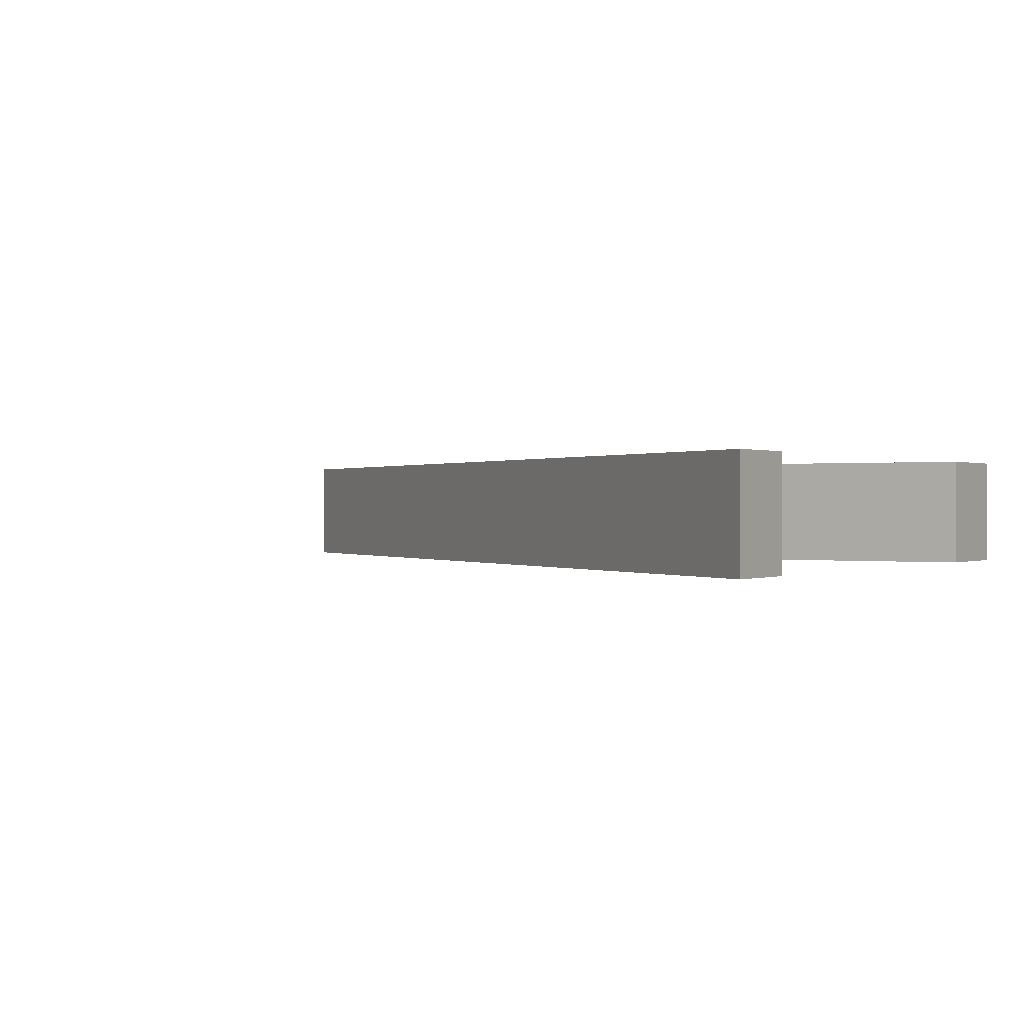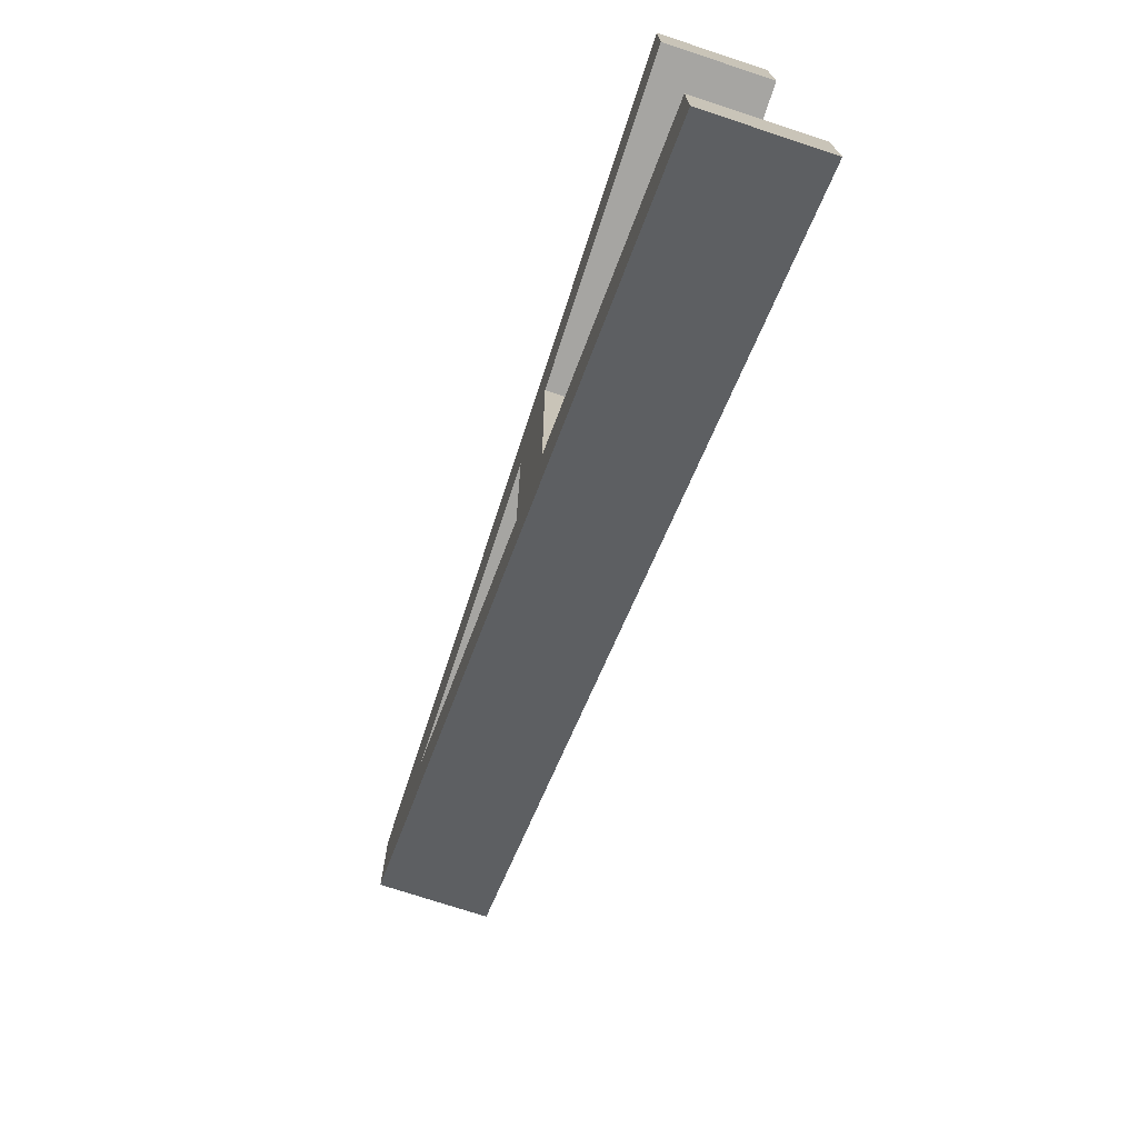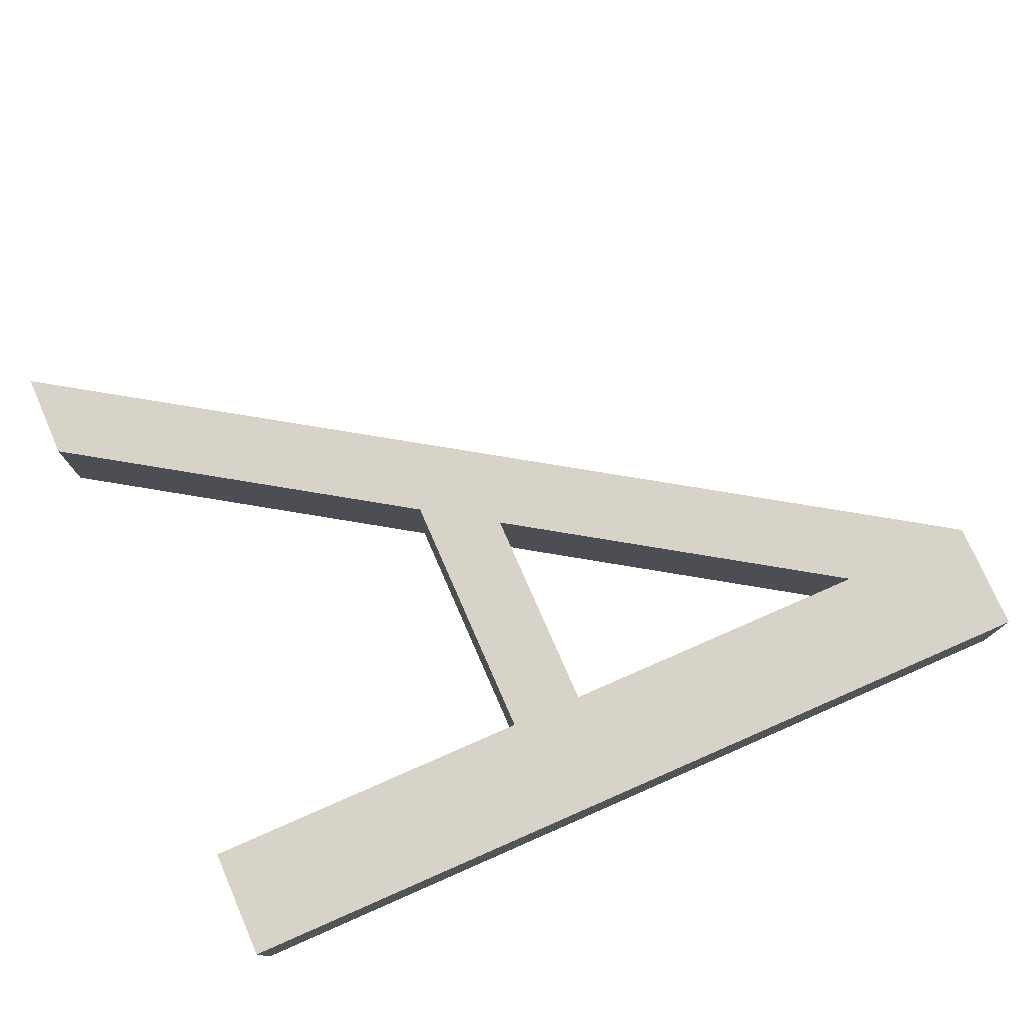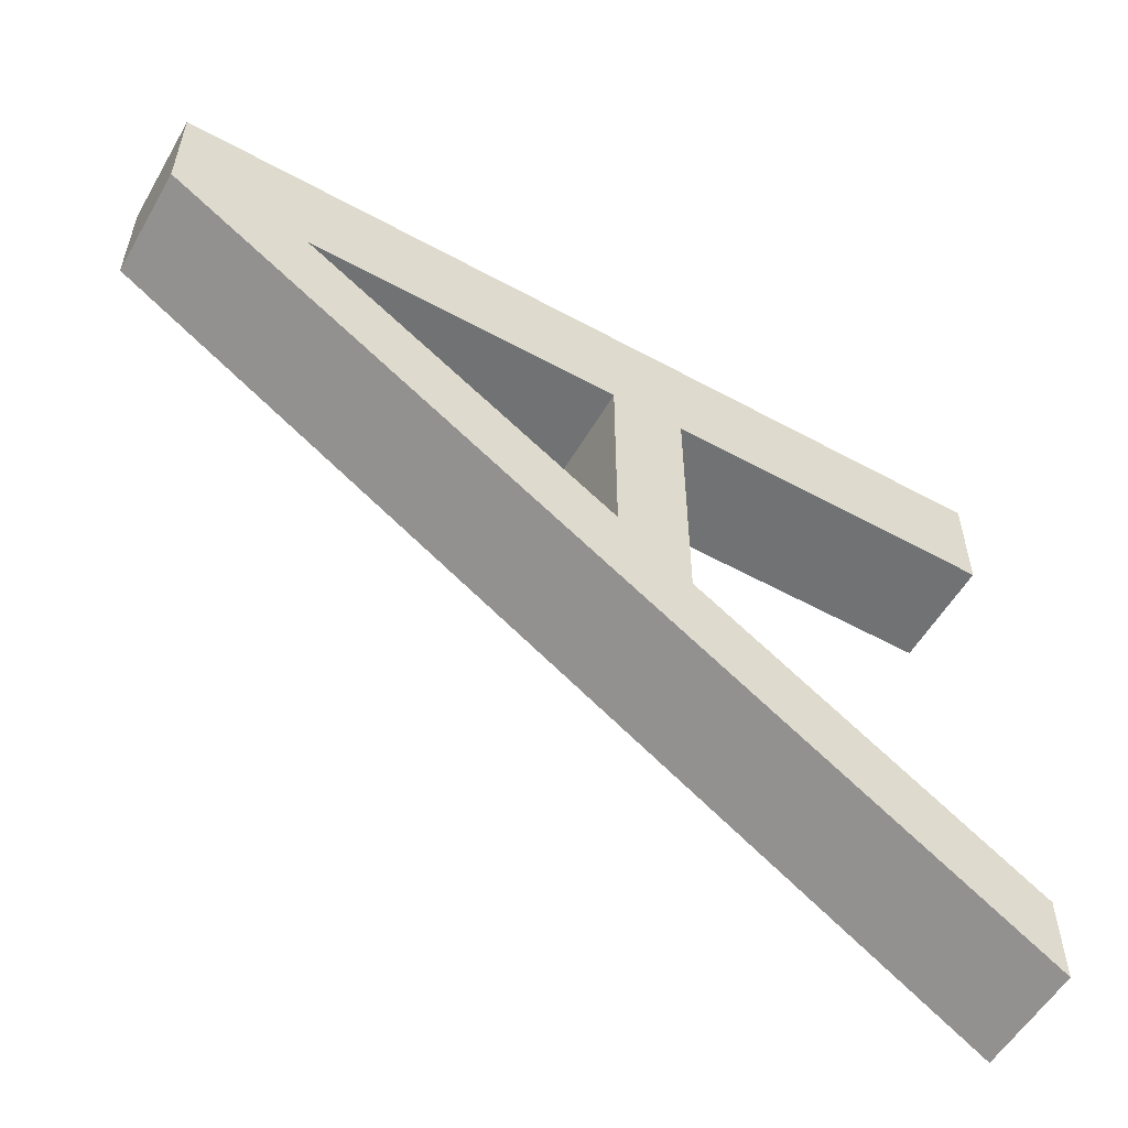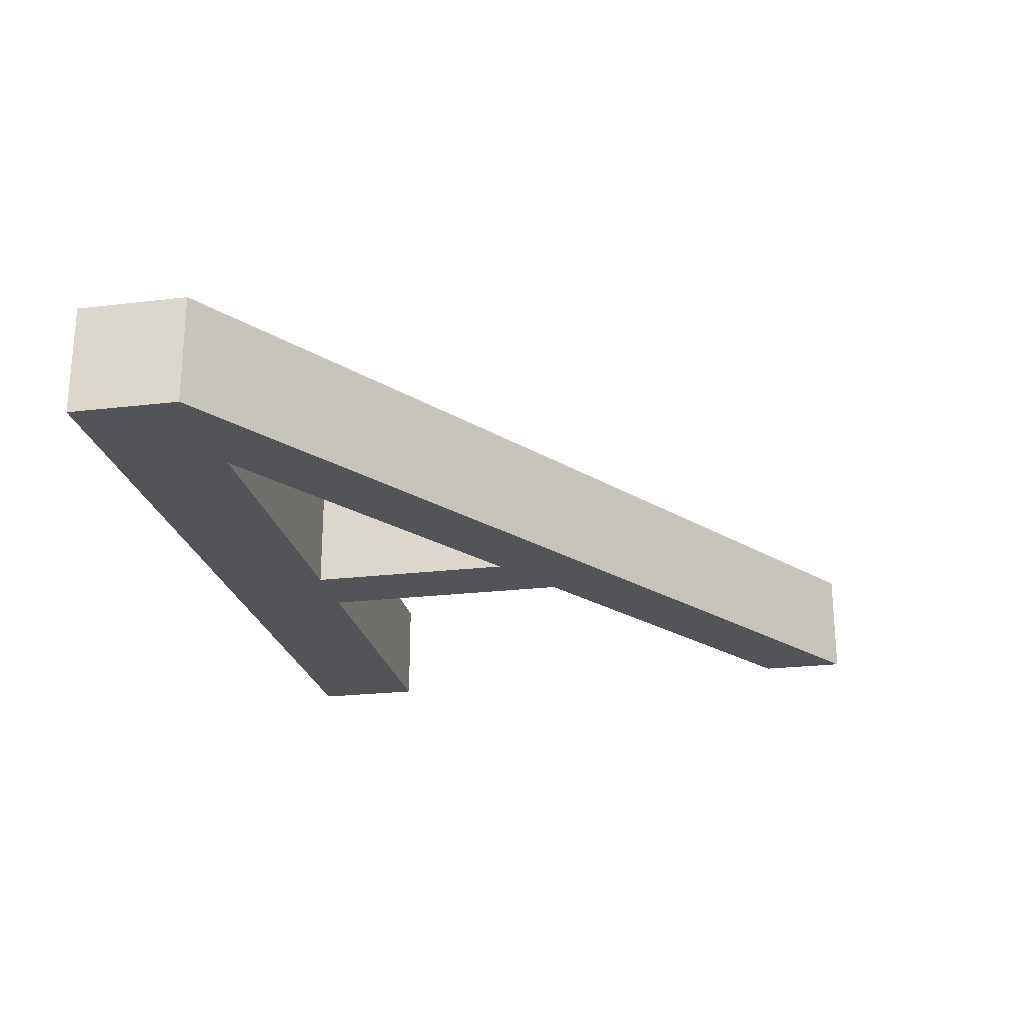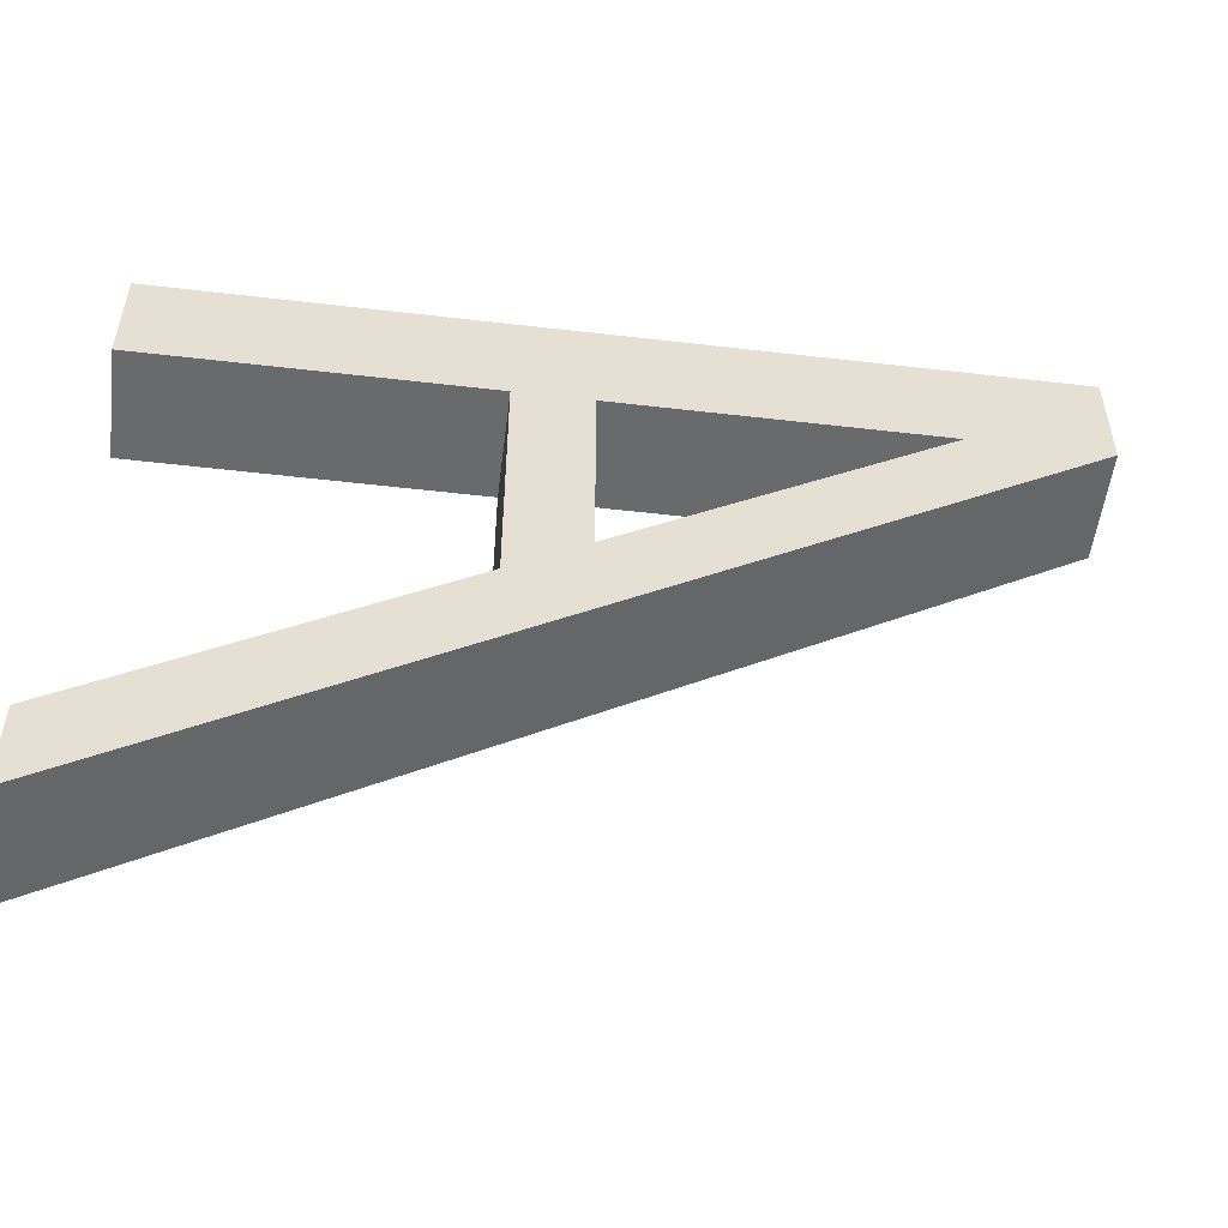
<metadata>
{"format":"obj","ext":"obj","renderer":"f3d","projection":"perspective","resolution":1024,"background":"white","views":[{"elev":0.2,"azim":31.5,"up":"+Z"},{"elev":-73.6,"azim":71.8,"up":"+Y"},{"elev":75.9,"azim":156.4,"up":"+Z"},{"elev":-55.6,"azim":-29.9,"up":"+Y"},{"elev":-23.6,"azim":-78.7,"up":"+Z"},{"elev":-52.9,"azim":172.9,"up":"+Y"}]}
</metadata>
<code>
v 24.7 -2.5 0
v 24.7 -2.5 6
v 7.34 -2.5 6
v 7.34 -2.5 2.22e-16
v 24.7 -13.79 6
v 24.7 -13.79 0
v 7.34 -2.5 2.22e-16
v 7.34 -2.5 6
v 24.7 -2.5 0
v 7.34 -2.5 2.22e-16
v 24.7 -13.79 0
v 28.7 -2.5 0
v 28.7 -16.39 0
v 47 -28.28 2.22e-16
v 47 -33.05 2.22e-16
v 0 -2.5 2.22e-16
v 0 3.5 2.22e-16
v 47 3.5 2.22e-16
v 47 -2.5 2.22e-16
v 24.7 -13.79 6
v 24.7 -2.5 6
v 24.7 -2.5 0
v 24.7 -13.79 0
v 47 -33.05 6
v 47 -33.05 2.22e-16
v 47 -28.28 2.22e-16
v 47 -28.28 6
v 47 -2.5 6
v 47 -2.5 2.22e-16
v 47 3.5 2.22e-16
v 47 3.5 6
v 28.7 -2.5 6
v 28.7 -2.5 0
v 47 -2.5 2.22e-16
v 47 -2.5 6
v 28.7 -2.5 6
v 28.7 -16.39 6
v 28.7 -16.39 0
v 28.7 -2.5 0
v 28.7 -16.39 0
v 28.7 -16.39 6
v 47 -28.28 6
v 47 -28.28 2.22e-16
v 28.7 -2.5 6
v 47 -2.5 6
v 47 3.5 6
v 0 3.5 6
v 0 -2.5 6
v 47 -33.05 6
v 47 -28.28 6
v 28.7 -16.39 6
v 24.7 -2.5 6
v 24.7 -13.79 6
v 7.34 -2.5 6
v 0 3.5 2.22e-16
v 0 3.5 6
v 47 3.5 6
v 47 3.5 2.22e-16
v 47 -33.05 2.22e-16
v 47 -33.05 6
v 0 -2.5 6
v 0 -2.5 2.22e-16
v 0 -2.5 2.22e-16
v 0 -2.5 6
v 0 3.5 6
v 0 3.5 2.22e-16
f 1 2 4
f 4 2 3
f 6 7 5
f 5 7 8
f 10 17 9
f 9 17 18
f 9 18 12
f 12 18 19
f 17 10 16
f 16 10 11
f 16 11 15
f 15 11 13
f 15 13 14
f 13 11 12
f 12 11 9
f 20 21 23
f 23 21 22
f 25 26 24
f 24 26 27
f 28 29 31
f 31 29 30
f 32 33 35
f 35 33 34
f 36 37 39
f 39 37 38
f 41 42 40
f 40 42 43
f 45 46 44
f 44 46 52
f 44 52 53
f 46 47 52
f 52 47 54
f 54 47 48
f 54 48 53
f 53 48 49
f 53 49 51
f 51 49 50
f 51 44 53
f 55 56 58
f 58 56 57
f 60 61 59
f 59 61 62
f 63 64 66
f 66 64 65

</code>
